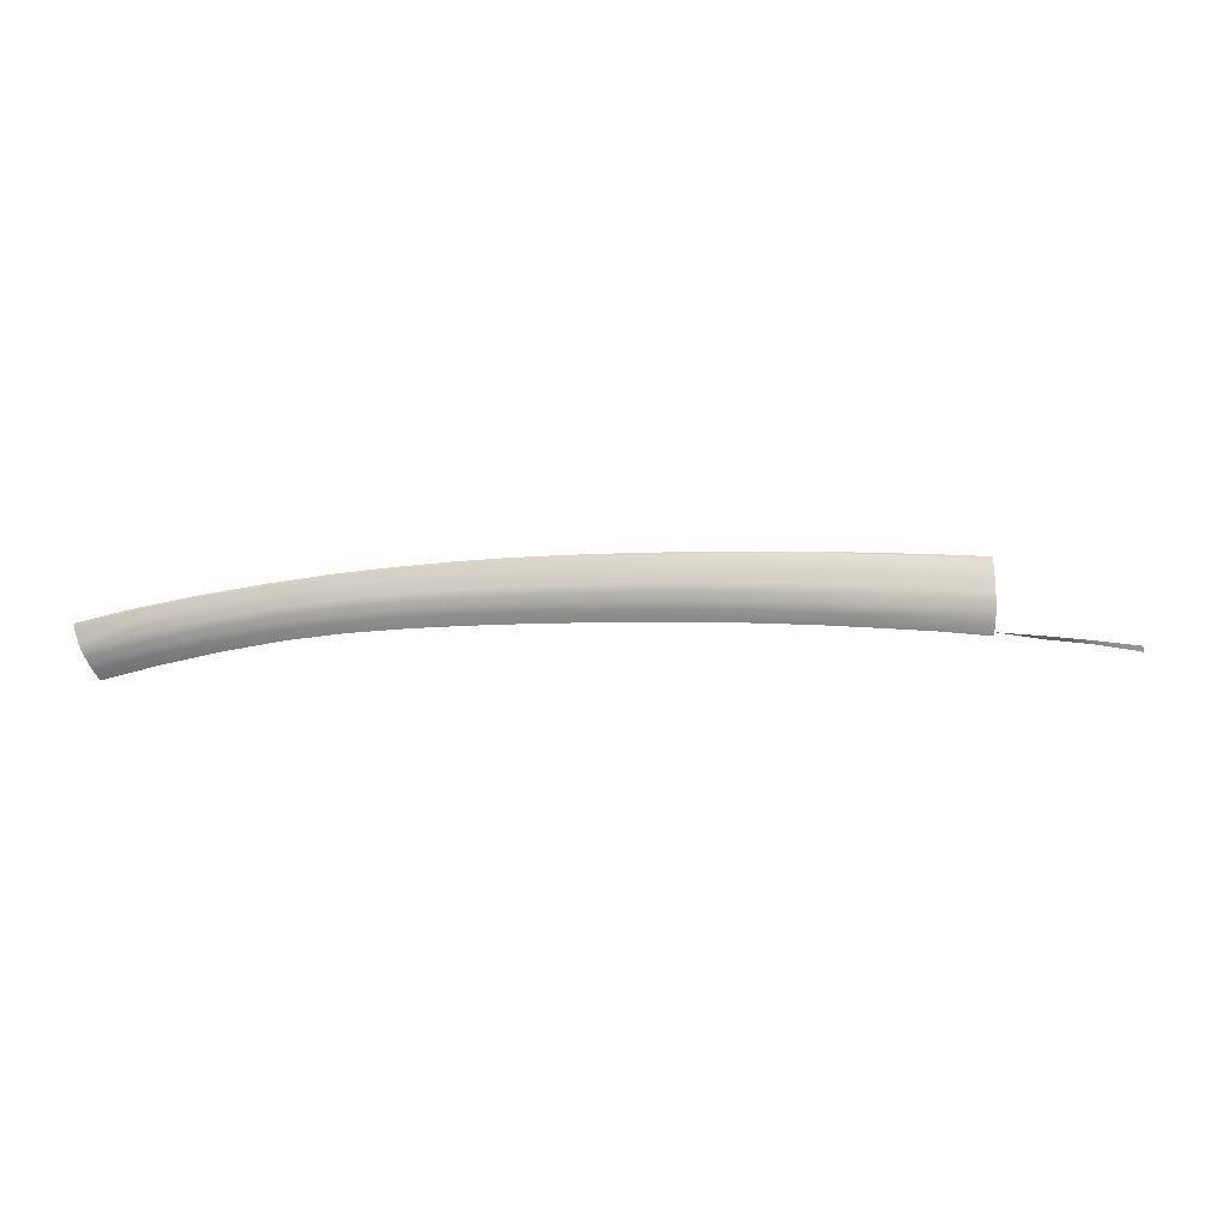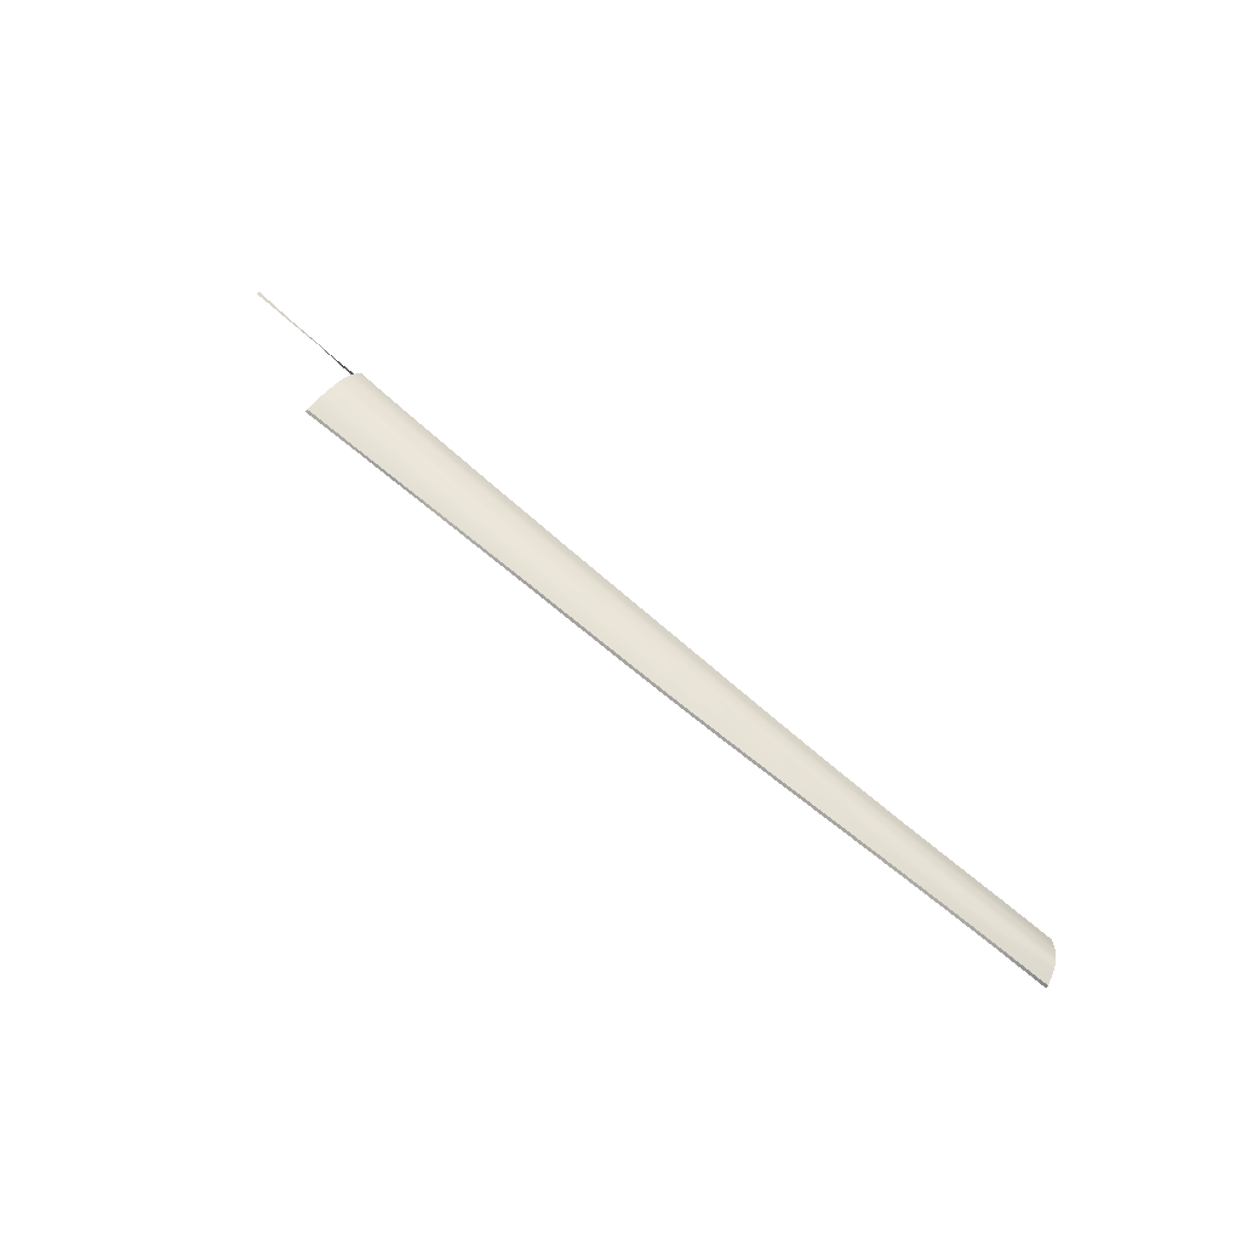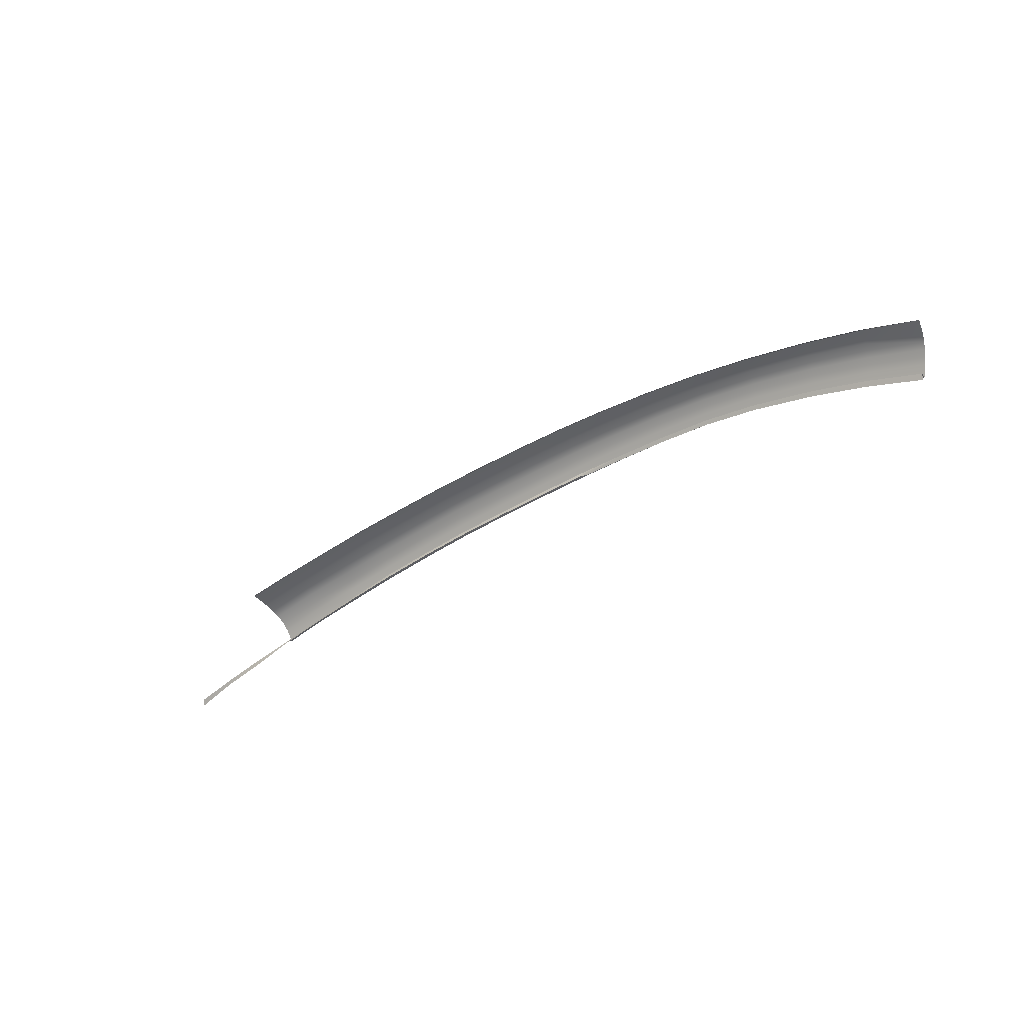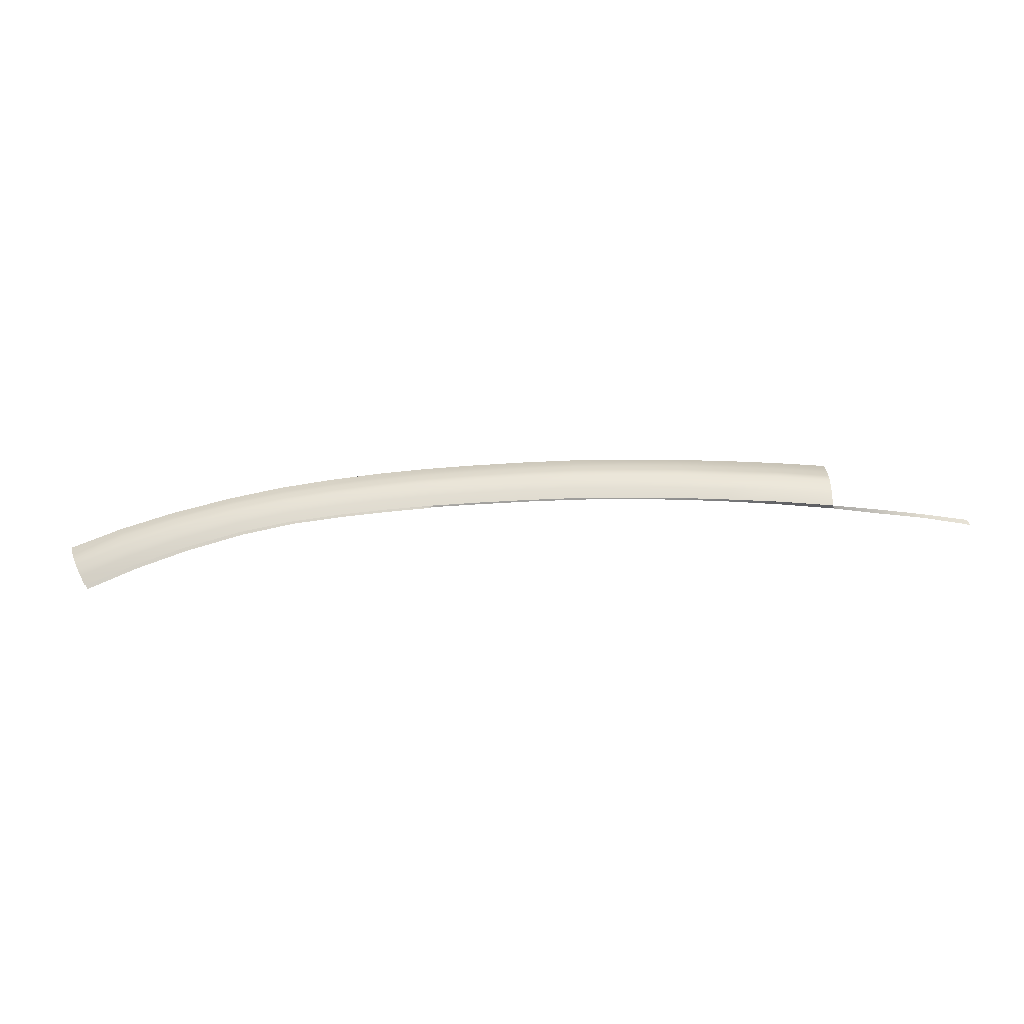
<metadata>
{"format":"obj","ext":"obj","renderer":"f3d","projection":"perspective","resolution":1024,"background":"white","views":[{"elev":63.5,"azim":177.3,"up":"+Y"},{"elev":73.6,"azim":40.2,"up":"+Y"},{"elev":-38.1,"azim":36.0,"up":"+Y"},{"elev":-75.6,"azim":-174.9,"up":"+Z"}]}
</metadata>
<code>
v  -78.83 58.81 -60.86
v  -78.88 59.4 -59.77
v  -72.07 59.84 -60.52
v  -72.12 60.4 -59.38
v  -78.77 57.99 -61.78
v  -72.01 59.05 -61.39
v  -78.68 56.67 -62.8
v  -71.92 57.67 -62.34
v  -4.784 63.57 -56.55
v  -4.902 63.37 -57.21
v  -11.78 64.01 -56.23
v  -11.88 63.81 -56.93
v  -24.68 64.51 -55.15
v  -24.77 64.36 -55.93
v  -30.89 64.42 -55.08
v  -30.97 64.28 -55.88
v  1.402 61.3 -59.7
v  1.149 60.68 -60.25
v  -5.495 62.1 -59.43
v  -5.721 61.47 -60
v  1.869 62.27 -58.36
v  1.644 61.84 -59.07
v  -5.081 63.04 -58.01
v  -5.279 62.63 -58.76
v  9.208 59.95 -60.18
v  9.48 60.52 -59.58
v  2.072 62.62 -57.59
v  -58.86 61.85 -59.07
v  -58.85 62.25 -58.02
v  -51.78 62.44 -58.88
v  -51.75 62.85 -57.87
v  -51.82 61.83 -59.78
v  -58.86 61.25 -60
v  -51.85 61.05 -60.56
v  -58.86 60.45 -60.83
v  -51.91 59.81 -61.45
v  -58.87 59.19 -61.72
v  -25.08 63.42 -58.54
v  -25.22 62.83 -59.34
v  -31.22 63.36 -58.57
v  -31.34 62.75 -59.4
v  -12.04 63.48 -57.78
v  -12.21 63.09 -58.59
v  -12.4 62.53 -59.3
v  -12.6 61.87 -59.91
v  -12.94 60.74 -60.75
v  -19.22 62.05 -59.93
v  -19.51 60.89 -60.78
v  -51.65 63.4 -55.06
v  -51.72 63.29 -55.93
v  -58.67 62.78 -55.1
v  -58.87 62.68 -55.99
v  -51.73 63.14 -56.8
v  -58.85 62.53 -56.91
v  -38.03 64.22 -55.05
v  -38.09 64.09 -55.87
v  -44.88 63.91 -55.05
v  -44.92 63.78 -55.89
v  0.7217 59.59 -61.02
v  -6.104 60.37 -60.81
v  -79 60.06 -56.37
v  -79.01 60.15 -55.39
v  -72.24 61.07 -56.16
v  -72.22 61.15 -55.23
v  -78.96 59.95 -57.36
v  -72.2 60.94 -57.09
v  -78.92 59.72 -58.57
v  -72.16 60.72 -58.24
v  -65.56 61.87 -56.07
v  -65.44 62 -55.16
v  -65.53 61.74 -57
v  -65.51 61.48 -58.13
v  -65.49 61.13 -59.23
v  -65.47 60.54 -60.26
v  -65.44 59.75 -61.11
v  -65.4 58.47 -62.03
v  -44.95 63.62 -56.72
v  -38.13 63.92 -56.68
v  -44.99 63.32 -57.75
v  -38.2 63.61 -57.69
v  -45.05 62.9 -58.73
v  -38.28 63.18 -58.64
v  -45.11 62.29 -59.61
v  -38.37 62.57 -59.49
v  -45.17 61.52 -60.35
v  -38.46 61.8 -60.21
v  -38.62 60.59 -61.08
v  -45.28 60.3 -61.23
v  -31.02 64.1 -56.68
v  -24.84 64.17 -56.7
v  -31.12 63.79 -57.65
v  -24.95 63.85 -57.64
v  -31.46 61.99 -60.08
v  -25.37 62.08 -60
v  -31.67 60.79 -60.95
v  -25.62 60.91 -60.85
v  -18.51 64.25 -56.04
v  -18.59 64.06 -56.78
v  -18.73 63.74 -57.67
v  -18.88 63.33 -58.53
v  -19.04 62.76 -59.29
v  -4.66 63.77 -55.88
v  2.205 62.83 -56.94
v  2.338 63.01 -56.28
v  -18.41 64.43 -55.3
v  -11.67 64.2 -55.54
v  10.12 61.59 -57.47
v  10.27 61.78 -56.81
v  9.967 61.38 -58.13
v  9.738 61 -58.89
v  8.925 59.31 -60.71
v  8.443 58.18 -61.45
v  24.49 58.37 -57.93
v  24.31 58.16 -58.64
v  17.48 60.29 -57.35
v  17.32 60.09 -58.04
v  17.14 59.87 -58.72
v  24.11 57.92 -59.35
v  16.88 59.45 -59.48
v  23.82 57.5 -60.12
v  16.59 58.92 -60.14
v  23.5 56.93 -60.74
v  16.29 58.32 -60.73
v  23.16 56.31 -61.31
v  15.97 57.66 -61.25
v  22.82 55.65 -61.81
v  15.43 56.48 -61.97
v  22.22 54.42 -62.53
v  -79.03 60.19 -54.71
v  -72.2 61.19 -54.6
v  -65.35 62.07 -54.53
v  -58.48 62.83 -54.49
v  -51.6 63.45 -54.48
v  -44.85 63.98 -54.49
v  -37.99 64.29 -54.5
v  -30.85 64.5 -54.55
v  -24.63 64.59 -54.63
v  -18.34 64.55 -54.81
v  -11.6 64.33 -55.08
v  -4.58 63.9 -55.43
v  2.424 63.13 -55.85
v  10.37 61.9 -56.37
v  17.6 60.42 -56.87
v  24.62 58.51 -57.4
g Y191_13_18A5_L_DaS_Y191_13_18A5_L
f 1 2 3
f 3 2 4
f 5 1 6
f 6 1 3
f 7 5 8
f 8 5 6
f 9 10 11
f 11 10 12
f 13 14 15
f 15 14 16
f 17 18 19
f 19 18 20
f 21 22 23
f 23 22 24
f 17 22 25
f 25 22 26
f 22 17 24
f 24 17 19
f 27 21 10
f 10 21 23
f 28 29 30
f 30 29 31
f 30 32 28
f 28 32 33
f 32 34 33
f 33 34 35
f 34 36 35
f 35 36 37
f 38 39 40
f 40 39 41
f 23 24 42
f 42 24 43
f 24 19 43
f 43 19 44
f 45 46 47
f 47 46 48
f 49 50 51
f 51 50 52
f 50 53 52
f 52 53 54
f 55 56 57
f 57 56 58
f 10 23 12
f 12 23 42
f 18 59 20
f 20 59 60
f 61 62 63
f 63 62 64
f 65 61 66
f 66 61 63
f 67 65 68
f 68 65 66
f 2 67 4
f 4 67 68
f 69 70 52
f 52 70 51
f 71 69 54
f 54 69 52
f 72 71 29
f 29 71 54
f 73 72 28
f 28 72 29
f 74 73 33
f 33 73 28
f 75 74 35
f 35 74 33
f 76 75 37
f 37 75 35
f 53 31 54
f 54 31 29
f 77 58 78
f 78 58 56
f 79 77 80
f 80 77 78
f 81 79 82
f 82 79 80
f 83 81 84
f 84 81 82
f 85 83 86
f 86 83 84
f 86 87 85
f 85 87 88
f 89 16 90
f 90 16 14
f 91 89 92
f 92 89 90
f 40 91 38
f 38 91 92
f 93 41 94
f 94 41 39
f 95 93 96
f 96 93 94
f 11 12 97
f 97 12 98
f 99 98 42
f 42 98 12
f 100 99 43
f 43 99 42
f 101 100 44
f 44 100 43
f 47 101 45
f 45 101 44
f 45 44 20
f 20 44 19
f 46 45 60
f 60 45 20
f 9 102 103
f 103 102 104
f 10 9 27
f 27 9 103
f 97 105 11
f 11 105 106
f 102 9 106
f 106 9 11
f 103 104 107
f 107 104 108
f 27 103 109
f 109 103 107
f 21 27 110
f 110 27 109
f 22 21 26
f 26 21 110
f 18 17 111
f 111 17 25
f 59 18 112
f 112 18 111
f 113 114 115
f 115 114 116
f 117 116 118
f 118 116 114
f 119 117 120
f 120 117 118
f 121 119 122
f 122 119 120
f 123 121 124
f 124 121 122
f 125 123 126
f 126 123 124
f 127 125 128
f 128 125 126
f 112 111 127
f 127 111 125
f 111 25 125
f 125 25 123
f 25 26 123
f 123 26 121
f 26 110 121
f 121 110 119
f 110 109 119
f 119 109 117
f 109 107 117
f 117 107 116
f 115 116 108
f 108 116 107
f 47 48 94
f 94 48 96
f 101 47 39
f 39 47 94
f 100 101 38
f 38 101 39
f 38 92 100
f 100 92 99
f 98 99 90
f 90 99 92
f 97 98 14
f 14 98 90
f 14 13 97
f 97 13 105
f 87 86 95
f 95 86 93
f 41 93 84
f 84 93 86
f 40 41 82
f 82 41 84
f 82 80 40
f 40 80 91
f 89 91 78
f 78 91 80
f 16 89 56
f 56 89 78
f 15 16 55
f 55 16 56
f 8 6 76
f 76 6 75
f 6 3 75
f 75 3 74
f 3 4 74
f 74 4 73
f 4 68 73
f 73 68 72
f 68 66 72
f 72 66 71
f 63 69 66
f 66 69 71
f 63 64 69
f 69 64 70
f 85 88 34
f 34 88 36
f 34 32 85
f 85 32 83
f 32 30 83
f 83 30 81
f 79 81 31
f 31 81 30
f 77 79 53
f 53 79 31
f 58 77 50
f 50 77 53
f 57 58 49
f 49 58 50
f 62 129 64
f 64 129 130
f 64 130 70
f 70 130 131
f 70 131 51
f 51 131 132
f 133 49 132
f 132 49 51
f 134 57 133
f 133 57 49
f 135 55 134
f 134 55 57
f 136 15 135
f 135 15 55
f 137 13 136
f 136 13 15
f 13 137 105
f 105 137 138
f 105 138 106
f 106 138 139
f 140 102 139
f 139 102 106
f 102 140 104
f 104 140 141
f 104 141 108
f 108 141 142
f 143 115 142
f 142 115 108
f 144 113 143
f 143 113 115
v  -58.97 59.16 -60.95
v  -51.99 59.79 -60.65
v  -59 58.73 -60.9
v  -51.88 59.4 -60.6
v  -38.67 60.58 -60.28
v  -31.7 60.79 -60.15
v  -38.64 60.16 -60.25
v  -31.42 60.36 -60.12
v  -25.48 60.91 -60.05
v  -31.04 60.37 -60.11
v  -25.47 60.48 -60.02
v  -19.52 60.87 -59.99
v  -24.63 60.48 -60.3
v  -19.35 60.42 -60.25
v  -6.081 60.36 -60.01
v  -6.322 59.9 -60.28
v  -12.94 60.72 -59.96
v  -12.99 60.26 -60.23
v  8.488 58.14 -60.67
v  8.303 57.59 -60.97
v  0.7542 59.55 -60.25
v  0.57 59.06 -60.53
v  -72.03 57.5 -61.77
v  -71.87 57.11 -61.57
v  -78.78 56.5 -62.23
v  -78.88 56.02 -62
v  -65.5 58.37 -61.36
v  -65.59 57.96 -61.23
v  -45.35 60.29 -60.43
v  -45.14 59.87 -60.4
v  22.3 54.39 -61.73
v  22.12 53.73 -62.04
v  15.5 56.45 -61.17
v  15.16 55.89 -61.47
v  -96.29 53.2 -63.18
v  -95.53 52.87 -63.6
v  -96.56 52.57 -63.69
v  -85.02 55.44 -62.5
v  -84.86 54.97 -62.7
v  -90.77 54.35 -62.81
v  -90.5 53.98 -63.08
g Y191_13_18A5_L_Y191_13_18A5_L_D
f 145 146 147
f 147 146 148
f 149 150 151
f 151 150 152
f 150 153 154
f 154 153 155
f 153 156 157
f 157 156 158
f 159 160 161
f 161 160 162
f 163 164 165
f 165 164 166
f 167 168 169
f 169 168 170
f 145 147 171
f 171 147 172
f 173 149 174
f 174 149 151
f 165 166 159
f 159 166 160
f 175 176 177
f 177 176 178
f 177 178 163
f 163 178 164
f 171 172 167
f 167 172 168
f 146 173 148
f 148 173 174
f 156 161 158
f 158 161 162
f 153 157 155
f 150 154 152
f 179 180 181
f 169 170 182
f 182 170 183
f 184 182 185
f 185 182 183
f 179 184 180
f 180 184 185
v  -58.97 59.16 -60.95
v  -58.87 59.19 -61.72
v  -51.99 59.79 -60.65
v  -51.91 59.81 -61.45
v  -38.67 60.58 -60.28
v  -38.62 60.59 -61.08
v  -31.7 60.79 -60.15
v  -31.67 60.79 -60.95
v  -25.48 60.91 -60.05
v  -25.62 60.91 -60.85
v  -19.52 60.87 -59.99
v  -19.51 60.89 -60.78
v  -12.94 60.74 -60.75
v  -6.104 60.37 -60.81
v  -12.94 60.72 -59.96
v  -6.081 60.36 -60.01
v  8.488 58.14 -60.67
v  0.7542 59.55 -60.25
v  8.443 58.18 -61.45
v  0.7217 59.59 -61.02
v  -78.78 56.5 -62.23
v  -78.68 56.67 -62.8
v  -72.03 57.5 -61.77
v  -71.92 57.67 -62.34
v  -65.5 58.37 -61.36
v  -65.4 58.47 -62.03
v  -45.28 60.3 -61.23
v  -45.35 60.29 -60.43
v  22.3 54.39 -61.73
v  15.5 56.45 -61.17
v  22.22 54.42 -62.53
v  15.43 56.48 -61.97
v  -44.85 63.98 -54.49
v  -51.6 63.45 -54.48
v  -44.82 63.78 -54.19
v  -51.65 63.27 -54.19
v  -58.48 62.83 -54.49
v  -58.8 62.65 -54.21
v  -65.35 62.07 -54.53
v  -65.52 61.84 -54.27
v  -30.81 64.3 -54.24
v  -30.85 64.5 -54.55
v  -37.95 64.1 -54.2
v  -37.99 64.29 -54.5
v  -4.541 63.72 -55.13
v  -4.58 63.9 -55.43
v  -11.55 64.15 -54.79
v  -11.6 64.33 -55.08
v  24.64 58.23 -57.09
v  24.62 58.51 -57.4
v  17.65 60.23 -56.58
v  17.6 60.42 -56.87
v  2.464 62.96 -55.55
v  2.424 63.13 -55.85
v  -24.59 64.41 -54.34
v  -24.63 64.59 -54.63
v  -72.2 61.19 -54.6
v  -79.03 60.19 -54.71
v  -72.24 61.01 -54.33
v  -79.02 59.99 -54.39
v  10.42 61.74 -56.07
v  10.37 61.9 -56.37
v  -18.3 64.36 -54.52
v  -18.34 64.55 -54.81
g Y191_13_18A5_L_DaS_Y191_13_18A5_L_E
f 186 187 188
f 188 187 189
f 190 191 192
f 192 191 193
f 194 192 195
f 195 192 193
f 196 194 197
f 197 194 195
f 198 199 200
f 200 199 201
f 202 203 204
f 204 203 205
f 206 207 208
f 208 207 209
f 210 211 186
f 186 211 187
f 191 190 212
f 212 190 213
f 203 201 205
f 205 201 199
f 214 215 216
f 216 215 217
f 215 202 217
f 217 202 204
f 208 209 210
f 210 209 211
f 212 213 189
f 189 213 188
f 200 196 198
f 198 196 197
f 218 219 220
f 220 219 221
f 219 222 221
f 221 222 223
f 222 224 223
f 223 224 225
f 226 227 228
f 228 227 229
f 230 231 232
f 232 231 233
f 234 235 236
f 236 235 237
f 238 239 230
f 230 239 231
f 240 241 226
f 226 241 227
f 242 243 244
f 244 243 245
f 246 247 238
f 238 247 239
f 232 233 248
f 248 233 249
f 248 249 240
f 240 249 241
f 236 237 246
f 246 237 247
f 228 229 220
f 220 229 218
f 224 242 225
f 225 242 244

</code>
